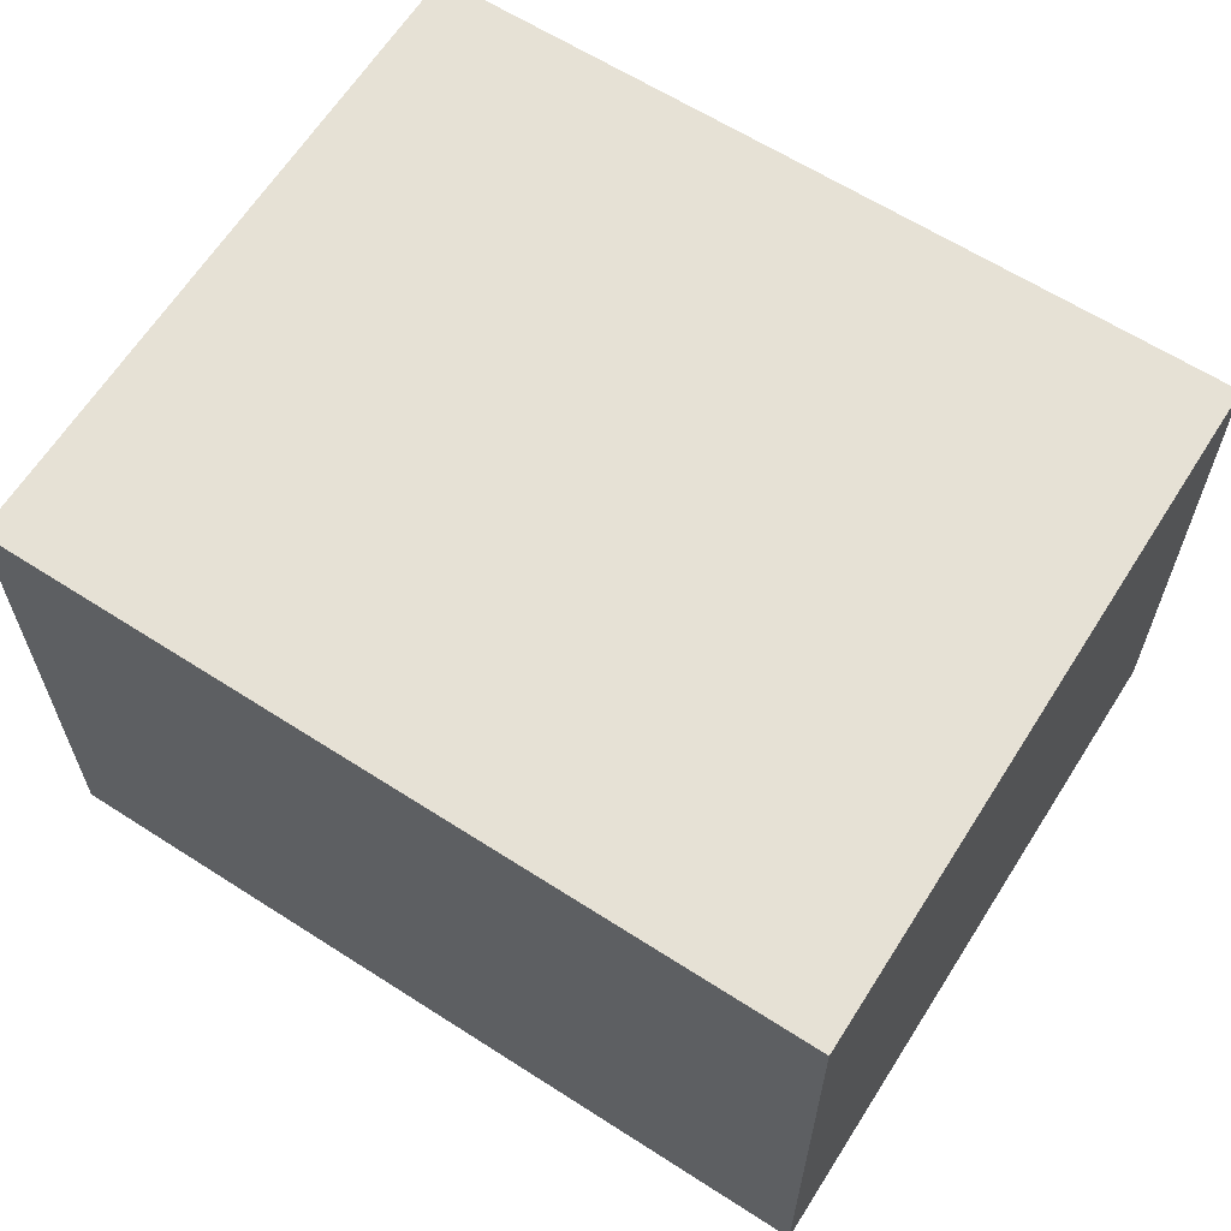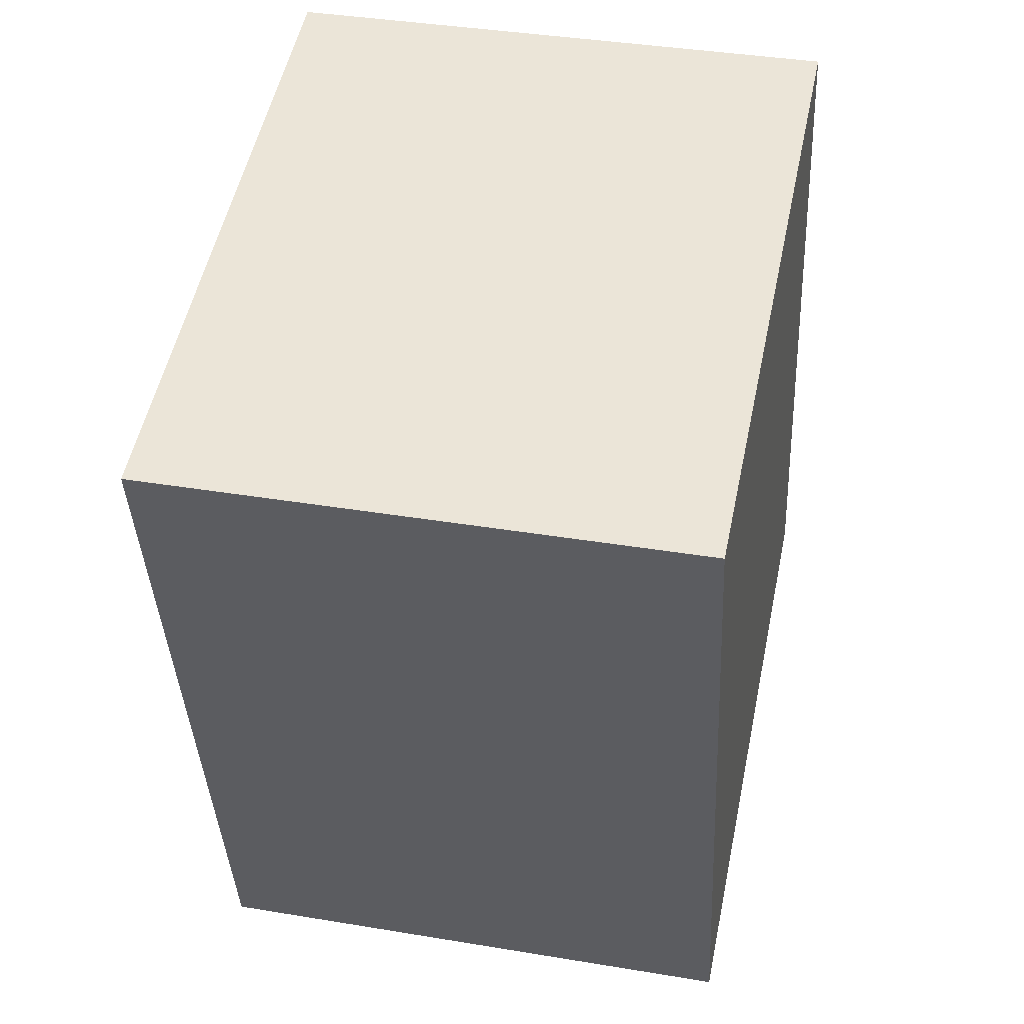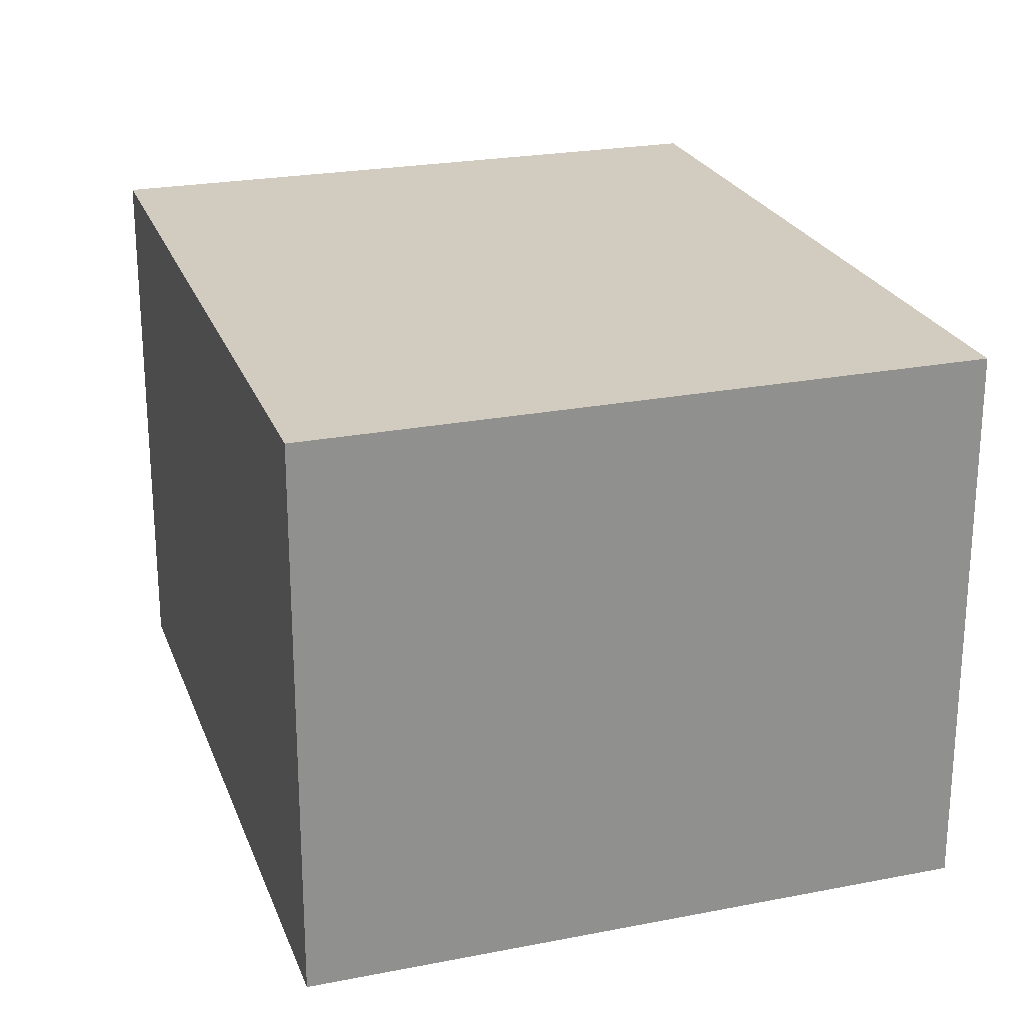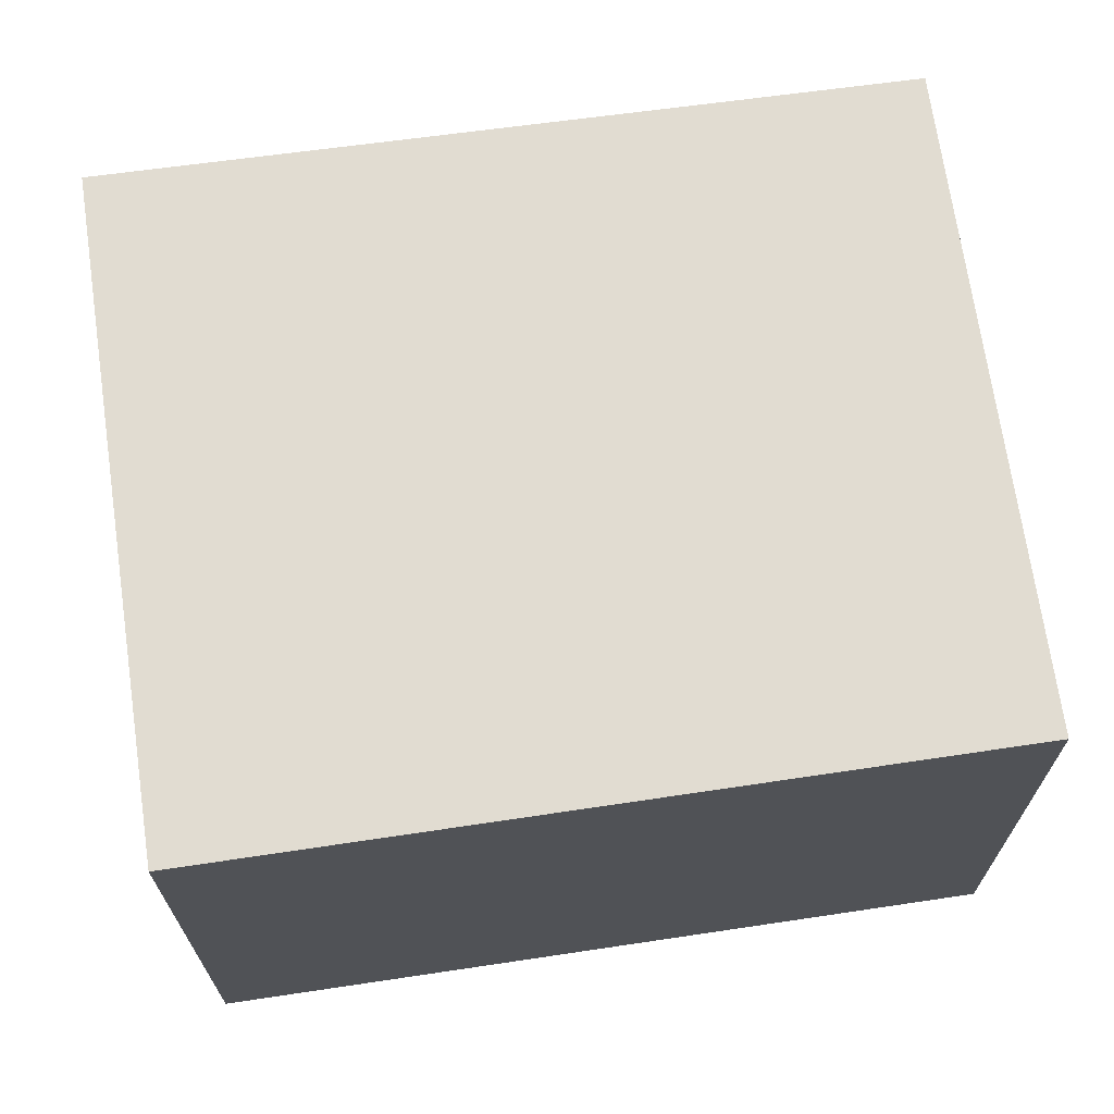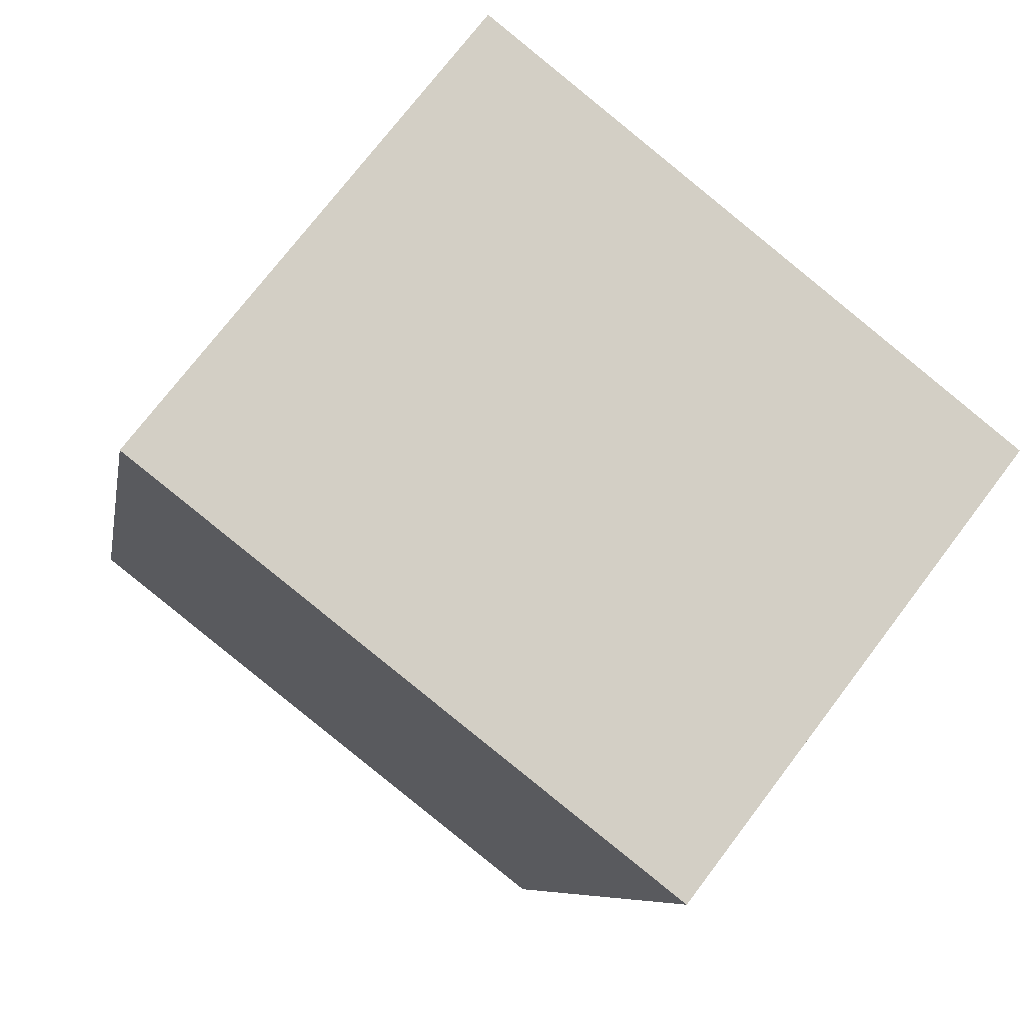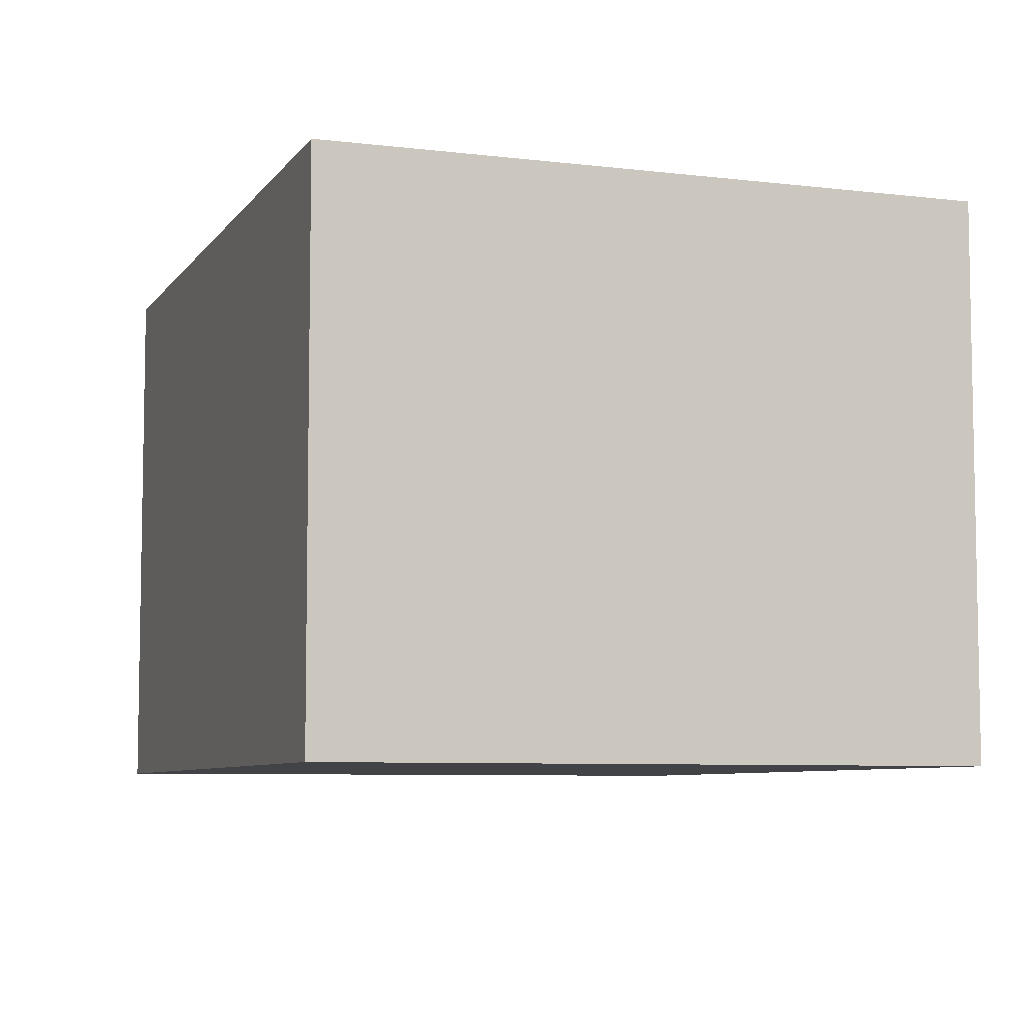
<metadata>
{"format":"obj","ext":"obj","renderer":"f3d","projection":"perspective","resolution":1024,"background":"white","views":[{"elev":64.3,"azim":-70.5,"up":"+Y"},{"elev":38.4,"azim":-78.1,"up":"+Z"},{"elev":23.9,"azim":-30.9,"up":"+Y"},{"elev":69.0,"azim":68.8,"up":"+Y"},{"elev":73.7,"azim":-142.8,"up":"+Z"},{"elev":-6.9,"azim":-32.6,"up":"+Y"}]}
</metadata>
<code>
v  2.156 6.408 -8.963
v  7.548 6.408 1.704
v  9.562 6.408 -7.215
v  0 6.408 3.924e-16
v  9.562 4.418e-16 -7.215
v  2.156 5.488e-16 -8.963
v  0 0 0
v  7.548 -1.043e-16 1.704
g defaultobject
f 1 2 3
f 2 1 4
f 5 1 3
f 1 5 6
f 6 4 1
f 4 6 7
f 7 2 4
f 2 7 8
f 8 3 2
f 3 8 5
f 5 7 6
f 7 5 8

</code>
